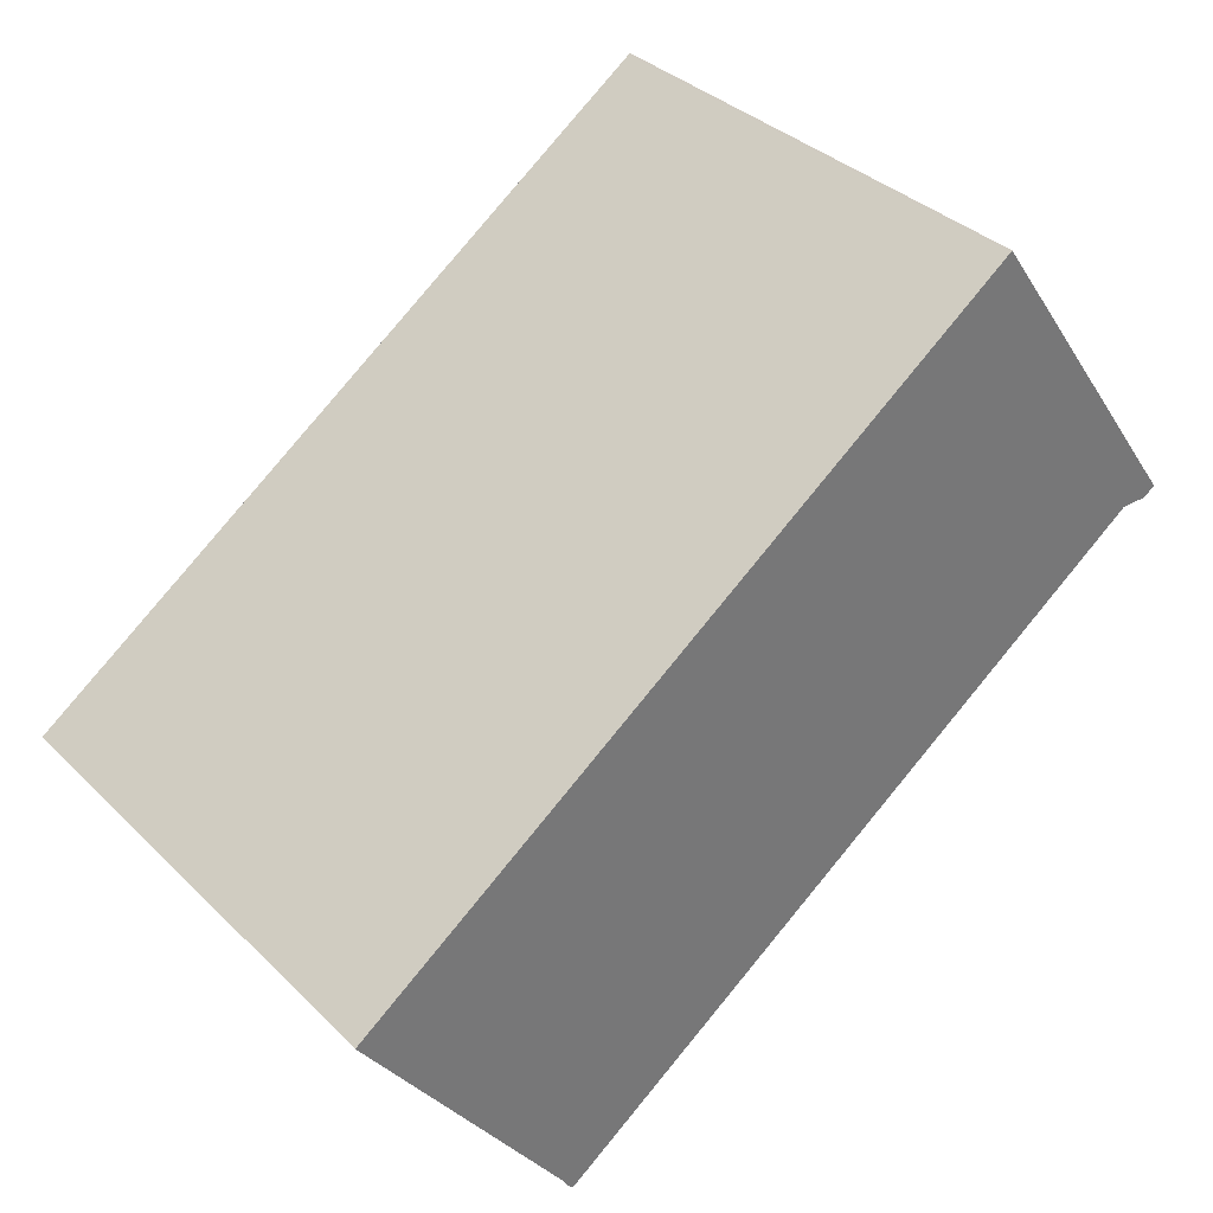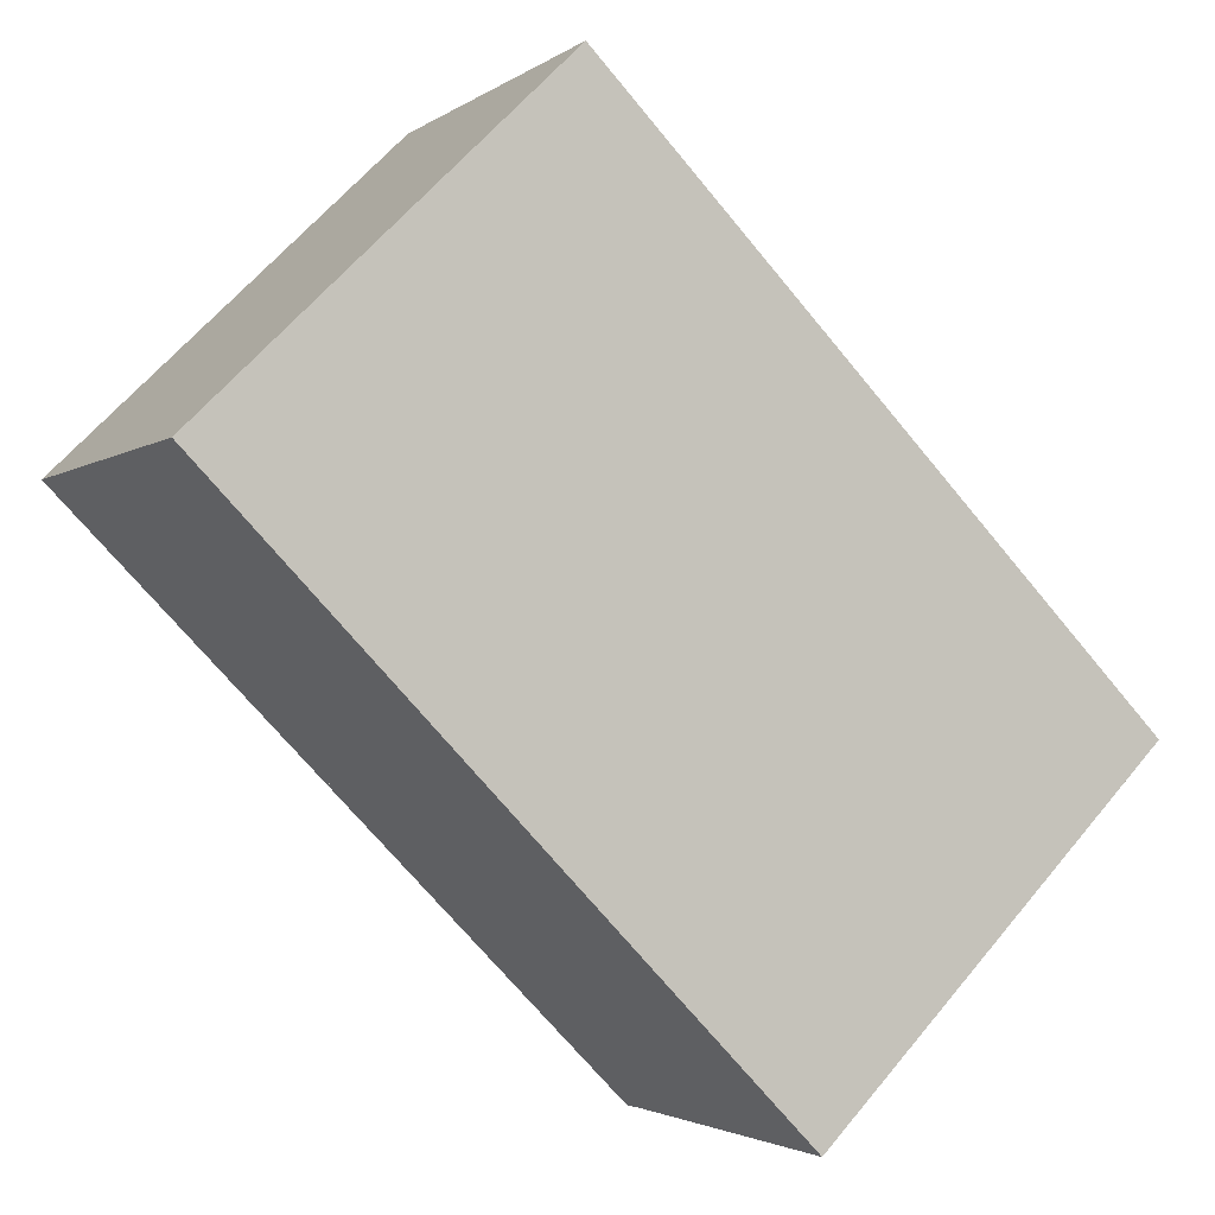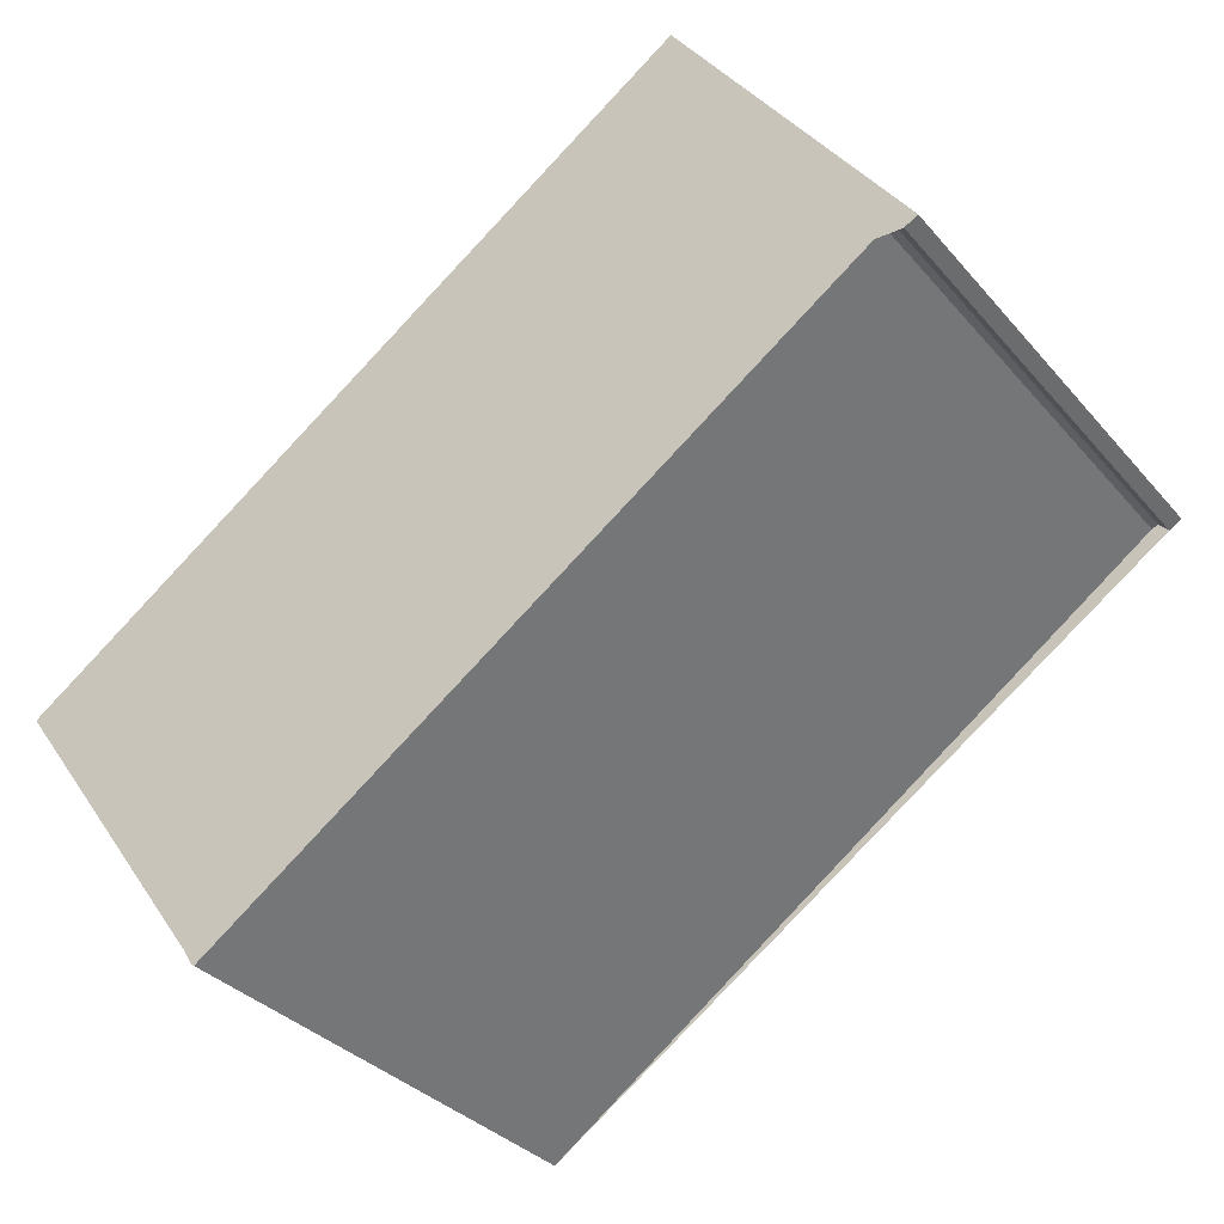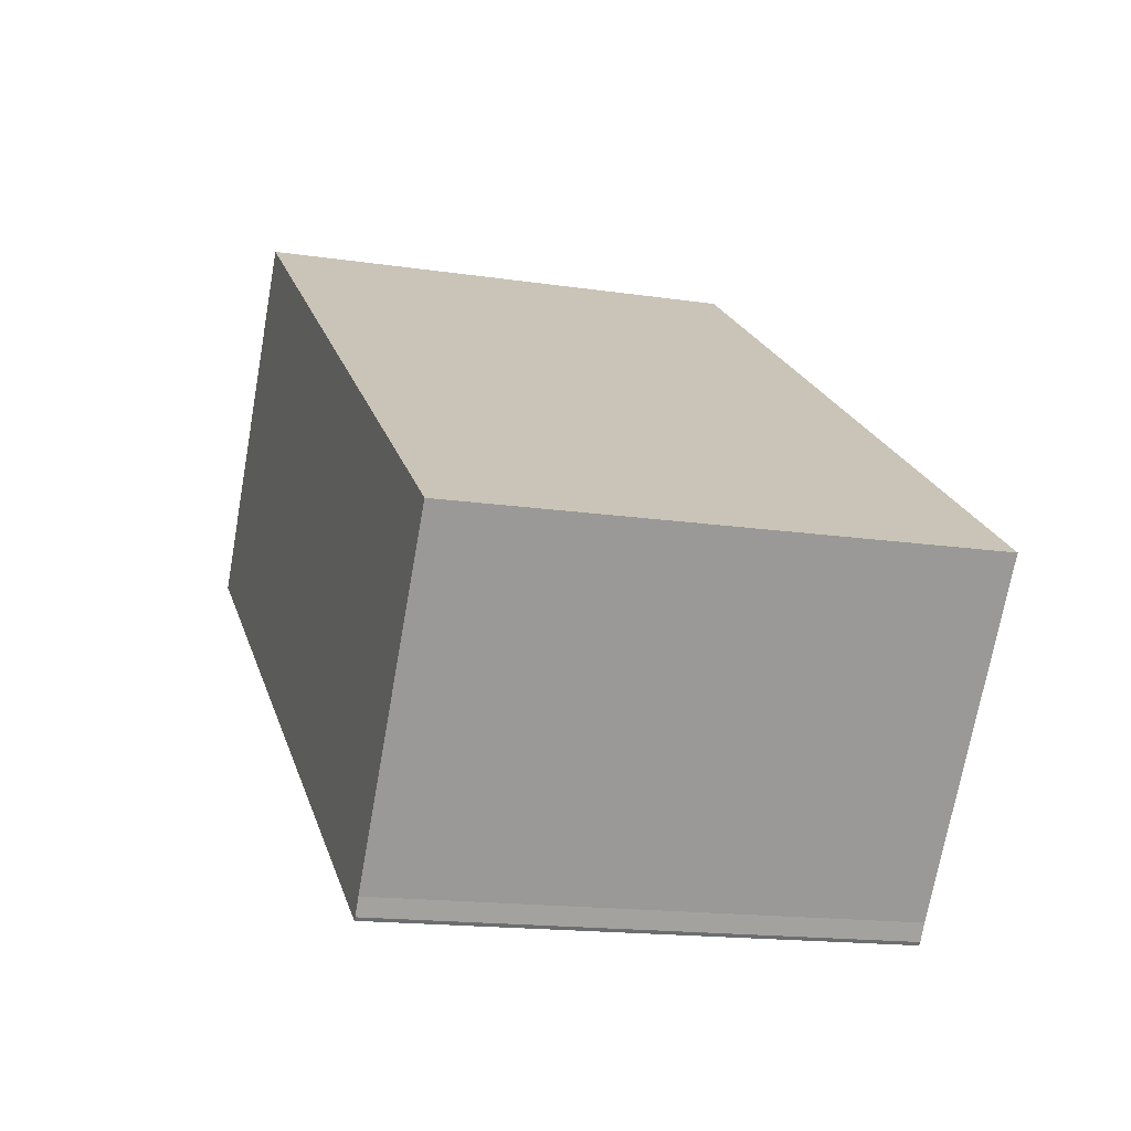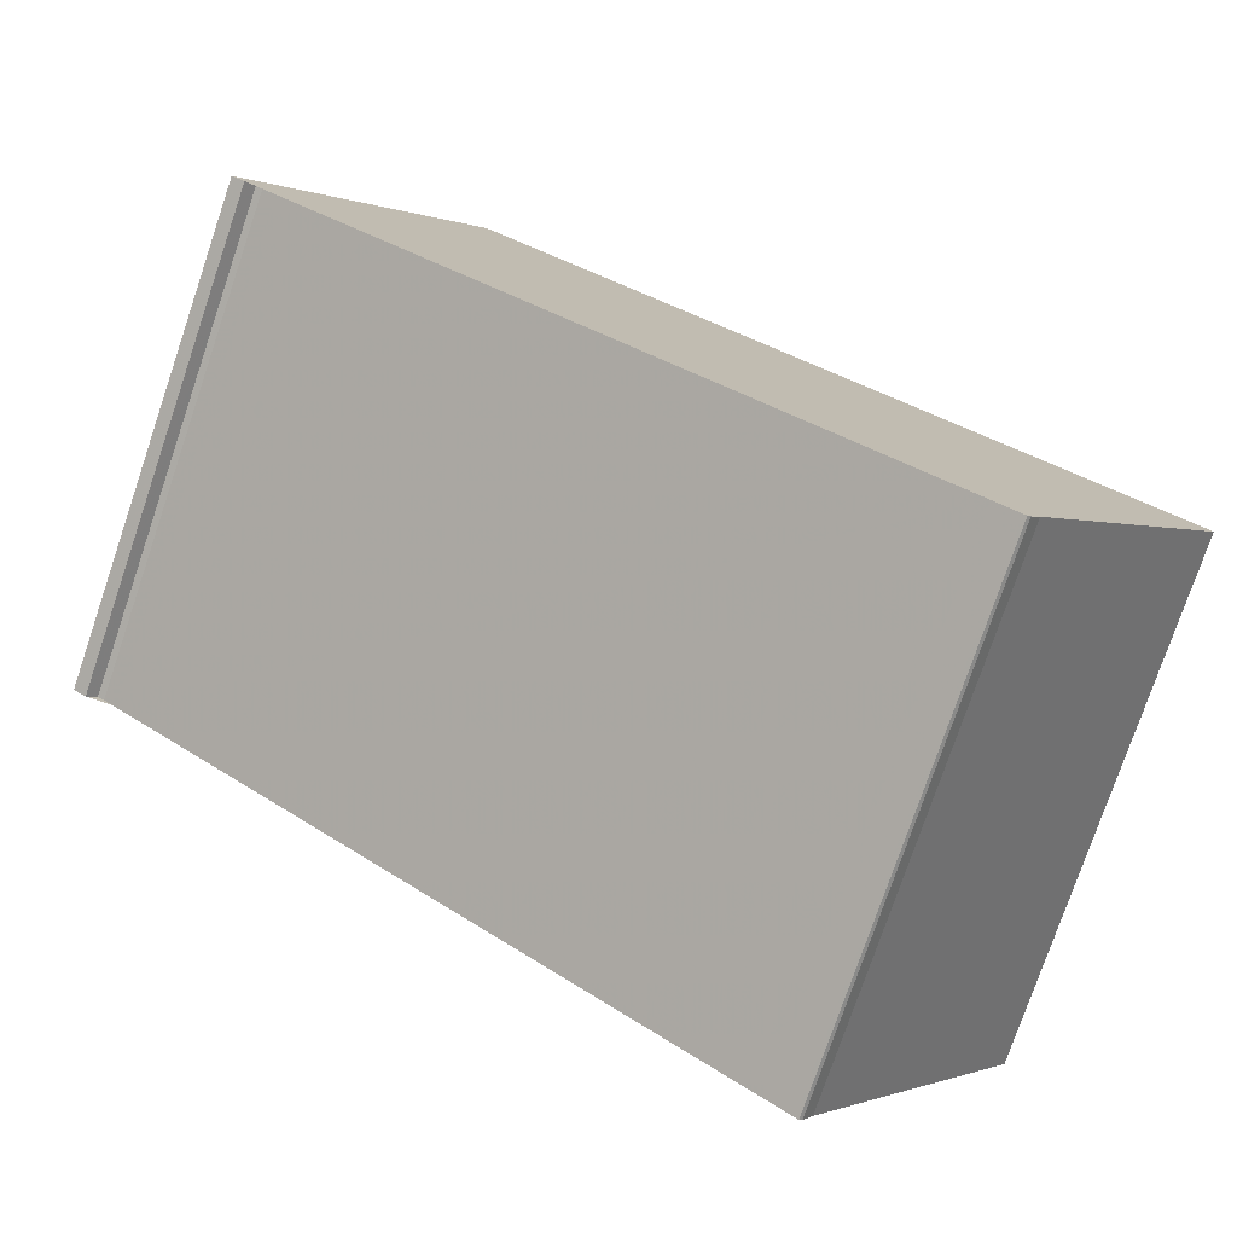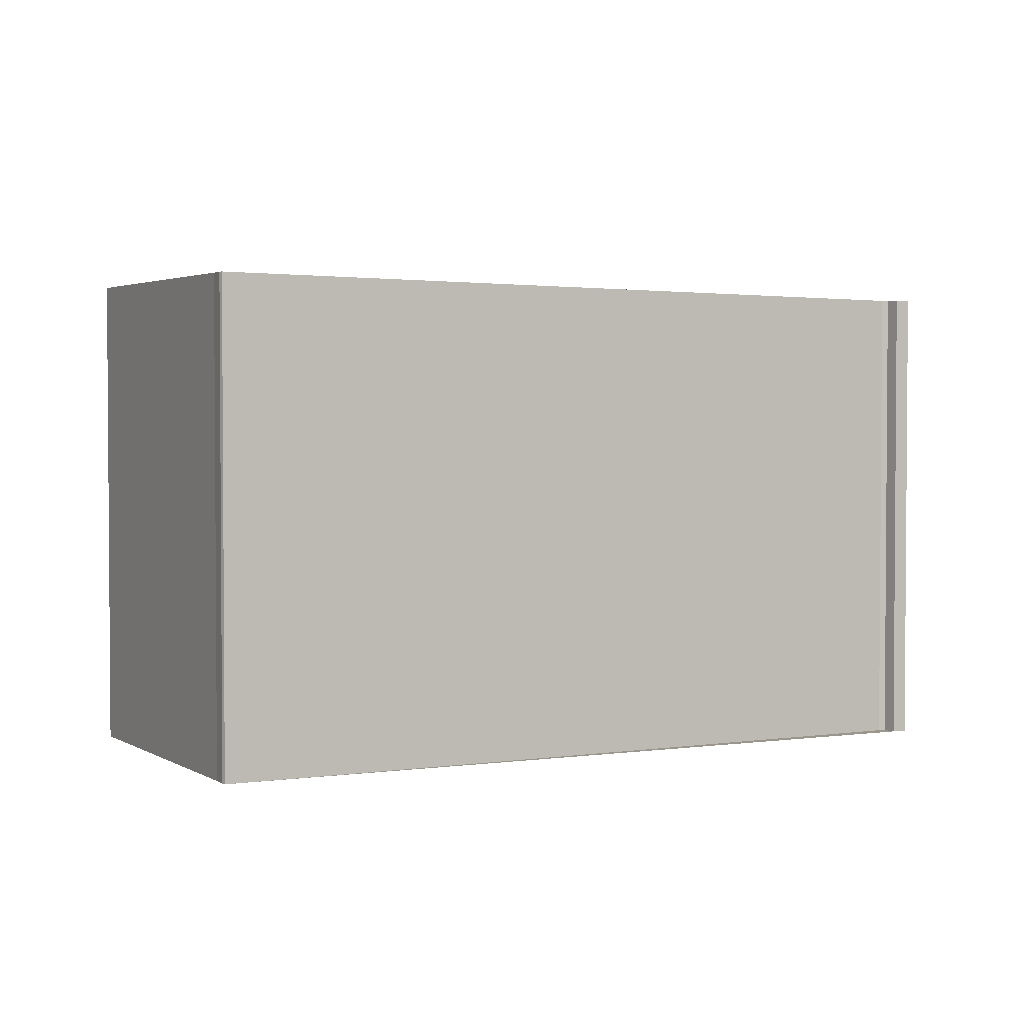
<metadata>
{"format":"obj","ext":"obj","renderer":"f3d","projection":"perspective","resolution":1024,"background":"white","views":[{"elev":34.9,"azim":-38.0,"up":"+Y"},{"elev":62.9,"azim":-140.4,"up":"+Y"},{"elev":-33.2,"azim":33.8,"up":"+Y"},{"elev":-16.1,"azim":-107.3,"up":"+Y"},{"elev":-77.4,"azim":161.2,"up":"+Y"},{"elev":2.5,"azim":7.7,"up":"+Z"}]}
</metadata>
<code>
v -708.3 -1318 5.971
v -708.4 -1318 5.973
v -708.5 -1318 5.975
v -708.6 -1318 5.976
v -716.5 -1323 6.084
v -716.5 -1323 6.084
v -716.6 -1323 6.086
v -719.1 -1320 6.12
v -710.9 -1314 6.008
v -708.3 -1318 5.972
v -711 -1314 6.009
v -716.5 -1323 6.084
v -708.4 -1318 5.973
v -708.4 -1318 5.973
v -711 -1314 6.009
v -719.1 -1320 6.12
v -710.9 -1314 6.008
v -708.8 -1318 5.979
v -711.3 -1314 6.014
v -711.3 -1314 6.014
v -718.7 -1319 6.115
v -716.2 -1323 6.08
v -718.7 -1319 6.115
v -716.5 -1323 6.084
v -719 -1320 6.119
v -719 -1320 6.119
v -708.8 -1318 5.978
v -716.2 -1323 6.079
v -716.4 -1323 6.083
v -708.3 -1318 5.972
v -708.3 -1318 5.971
v -708.3 -1318 8.882e-16
v -708.3 -1318 0
v -708.5 -1318 5.975
v -708.4 -1318 5.973
v -708.4 -1318 0
v -708.5 -1318 0
v -708.6 -1318 5.976
v -708.5 -1318 5.975
v -708.5 -1318 0
v -708.6 -1318 0
v -708.8 -1318 5.978
v -708.6 -1318 5.976
v -708.6 -1318 0
v -708.8 -1318 0
v -716.5 -1323 6.084
v -716.5 -1323 6.084
v -716.5 -1323 0
v -716.5 -1323 -8.882e-16
v -716.6 -1323 6.086
v -716.5 -1323 6.084
v -716.5 -1323 0
v -716.6 -1323 -8.882e-16
v -719.1 -1320 6.12
v -716.6 -1323 6.086
v -716.6 -1323 -8.882e-16
v -719.1 -1320 0
v -719 -1320 6.119
v -719.1 -1320 6.12
v -719.1 -1320 0
v -719 -1320 0
v -710.9 -1314 6.008
v -710.9 -1314 6.008
v -710.9 -1314 0
v -710.9 -1314 0
v -708.4 -1318 5.973
v -708.3 -1318 5.972
v -708.3 -1318 0
v -708.4 -1318 0
v -710.9 -1314 6.008
v -711 -1314 6.009
v -711 -1314 8.882e-16
v -710.9 -1314 0
v -716.5 -1323 6.084
v -716.5 -1323 6.084
v -716.5 -1323 -8.882e-16
v -716.5 -1323 0
v -708.3 -1318 5.971
v -708.4 -1318 5.973
v -708.4 -1318 0
v -708.3 -1318 8.882e-16
v -719.1 -1320 6.12
v -719.1 -1320 6.12
v -719.1 -1320 0
v -719.1 -1320 0
v -708.4 -1318 5.973
v -710.9 -1314 6.008
v -710.9 -1314 0
v -708.4 -1318 0
v -711 -1314 6.009
v -711.3 -1314 6.014
v -711.3 -1314 8.882e-16
v -711 -1314 8.882e-16
v -711.3 -1314 6.014
v -718.7 -1319 6.115
v -718.7 -1319 0
v -711.3 -1314 8.882e-16
v -718.7 -1319 6.115
v -719 -1320 6.119
v -719 -1320 0
v -718.7 -1319 0
v -716.2 -1323 6.079
v -708.8 -1318 5.978
v -708.8 -1318 0
v -716.2 -1323 8.882e-16
v -716.4 -1323 6.083
v -716.2 -1323 6.079
v -716.2 -1323 8.882e-16
v -716.4 -1323 0
v -716.5 -1323 6.084
v -716.4 -1323 6.083
v -716.4 -1323 0
v -716.5 -1323 0
v -708.3 -1318 0
v -708.4 -1318 0
v -708.5 -1318 0
v -708.6 -1318 0
v -716.5 -1323 0
v -716.5 -1323 0
v -716.6 -1323 0
v -719.1 -1320 0
v -710.9 -1314 0
f 14 1 10 13
f 18 13 10 2 3 4 27
f 20 11 15 19
f 15 11 9 17
f 19 15 13 18
f 17 14 13 15
f 25 21 22 24
f 26 23 21 25
f 21 19 18 22
f 23 20 19 21
f 24 12 6 7 16 25
f 25 16 8 26
f 24 22 28 29
f 22 18 27 28
f 29 5 12 24
f 31 32 33 30
f 35 36 37 34
f 39 40 41 38
f 43 44 45 42
f 47 48 49 46
f 51 52 53 50
f 55 56 57 54
f 59 60 61 58
f 63 64 65 62
f 67 68 69 66
f 71 72 73 70
f 75 76 77 74
f 79 80 81 78
f 83 84 85 82
f 87 88 89 86
f 91 92 93 90
f 95 96 97 94
f 99 100 101 98
f 103 104 105 102
f 107 108 109 106
f 111 112 113 110
f 115 116 117 118 119 120 121 122 114

</code>
